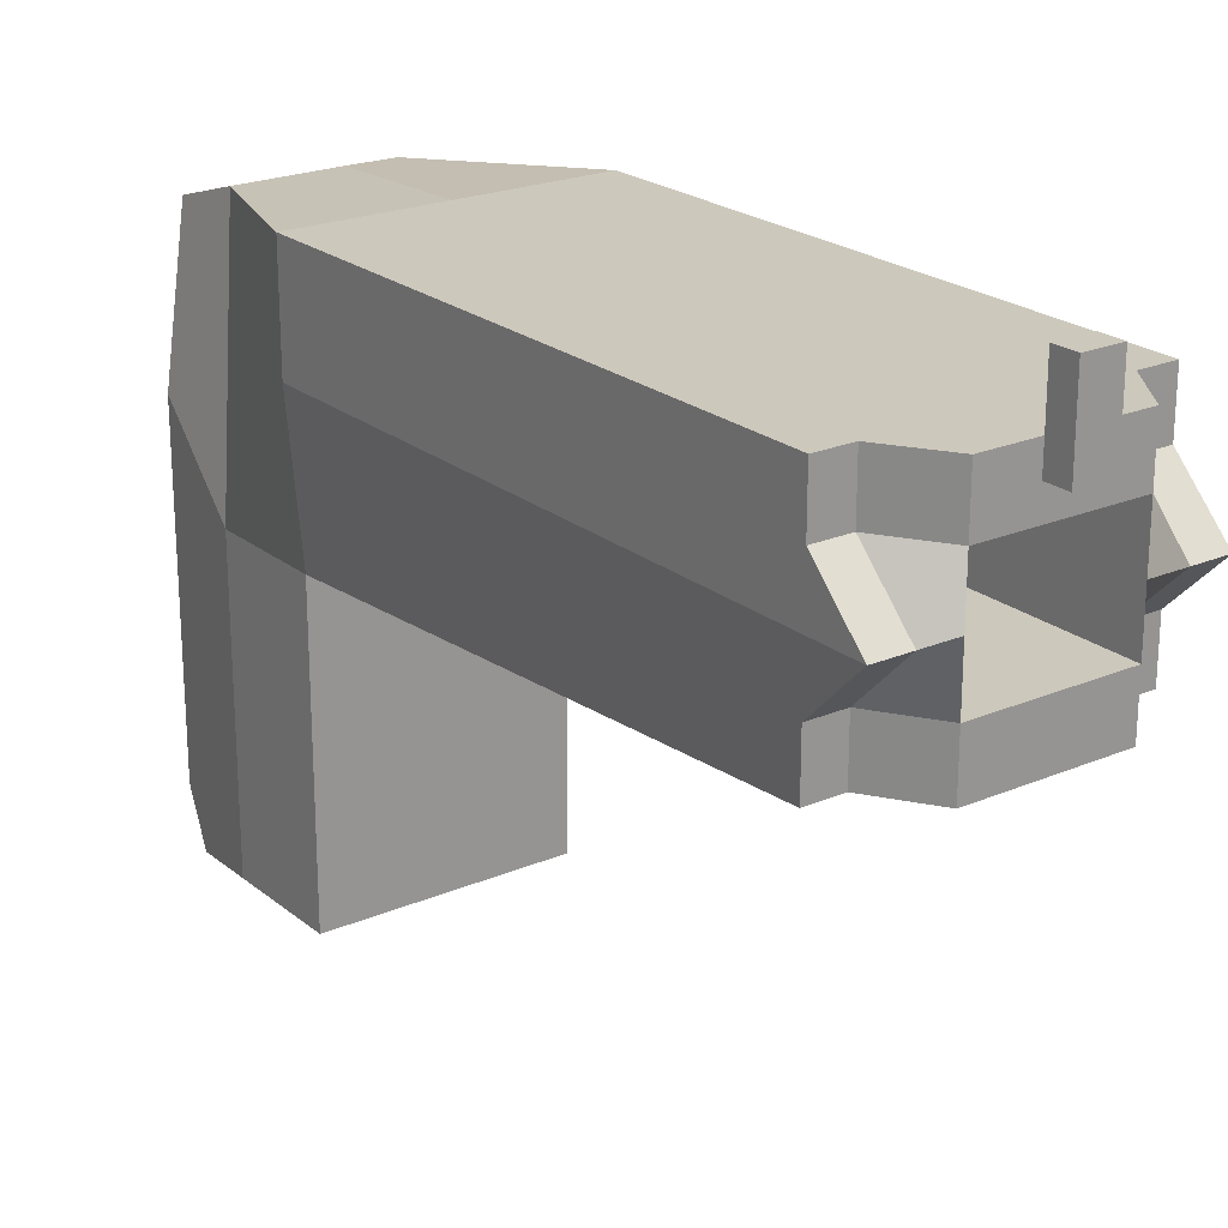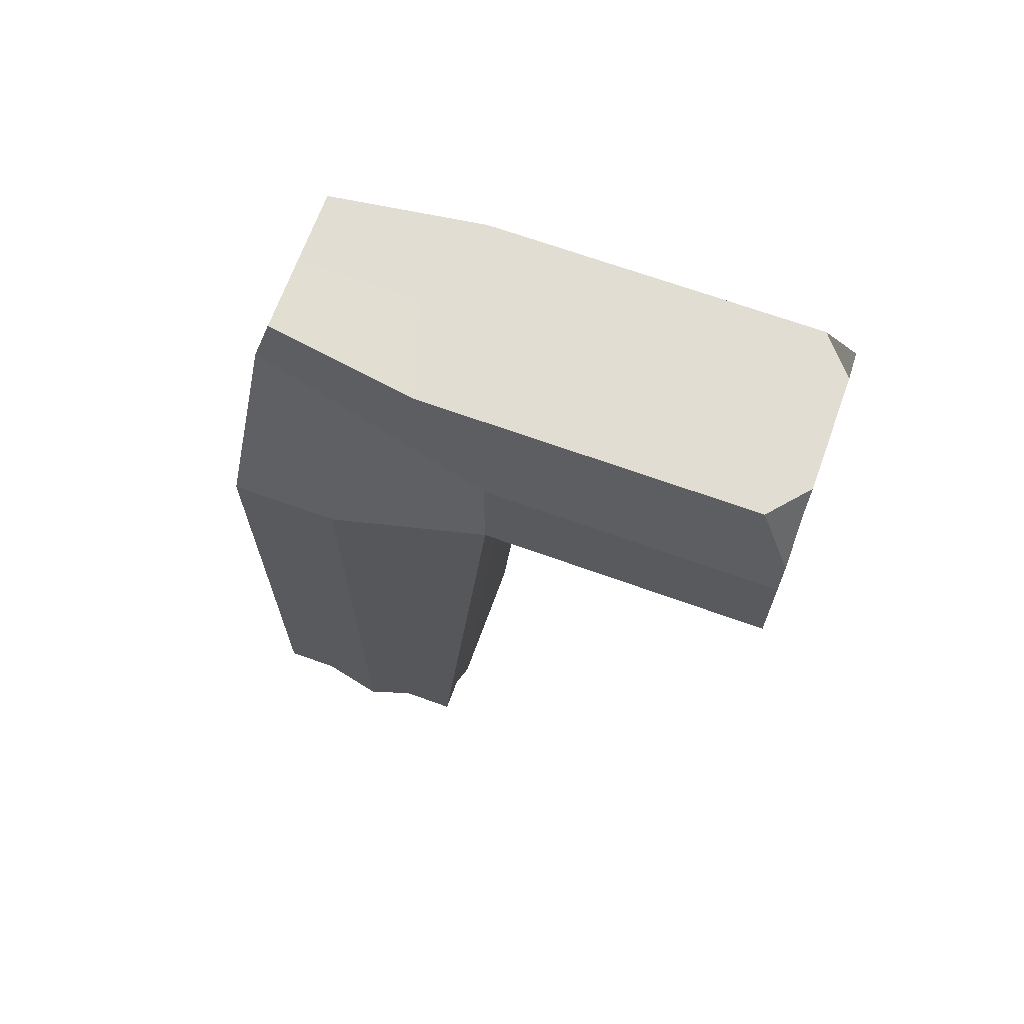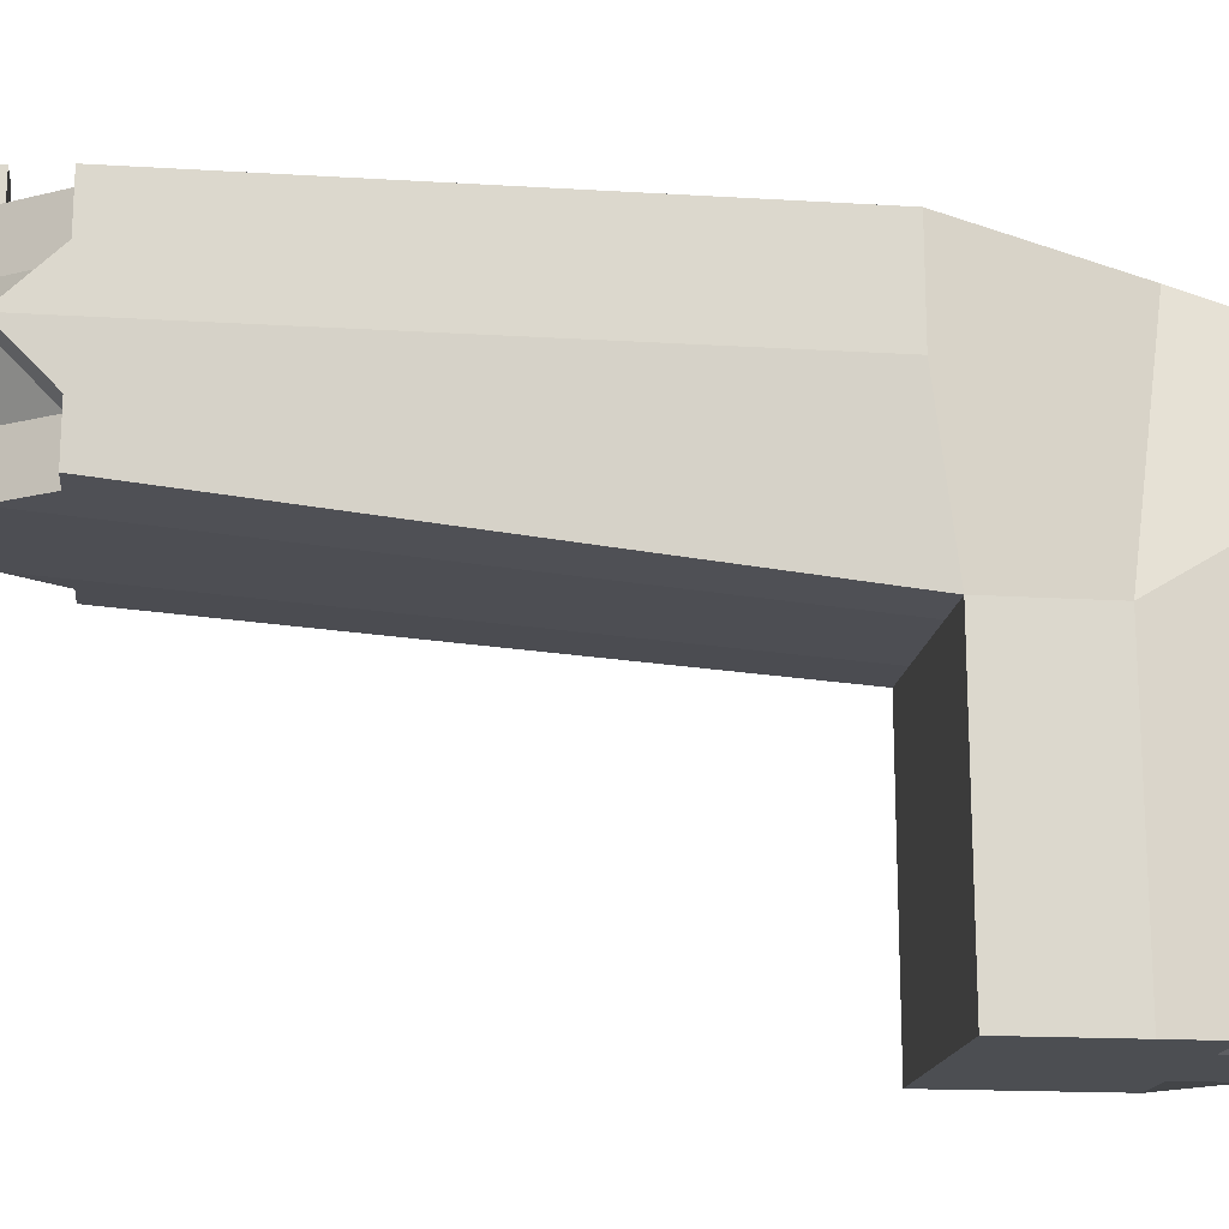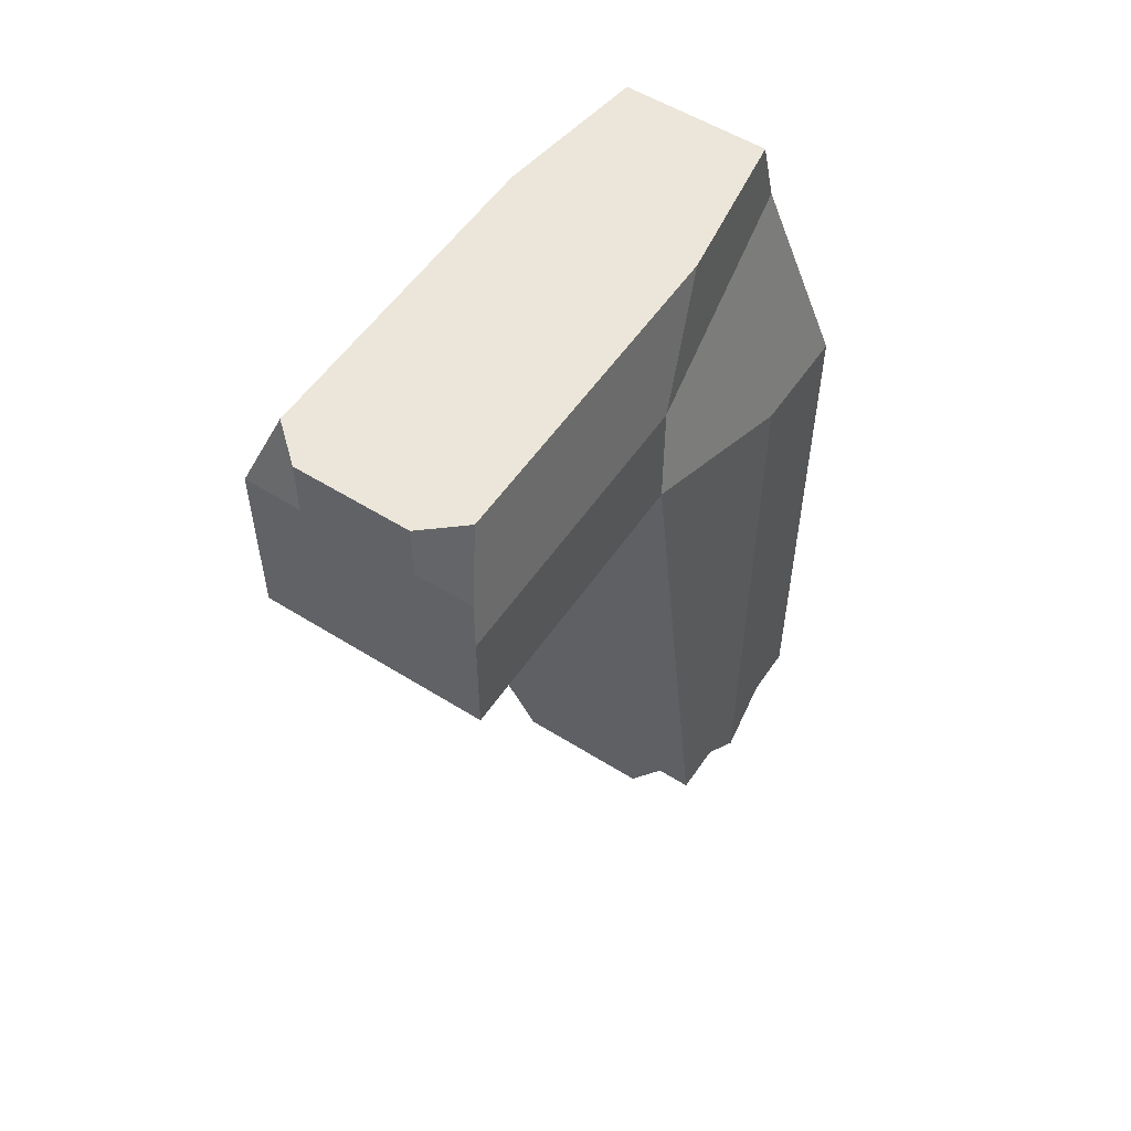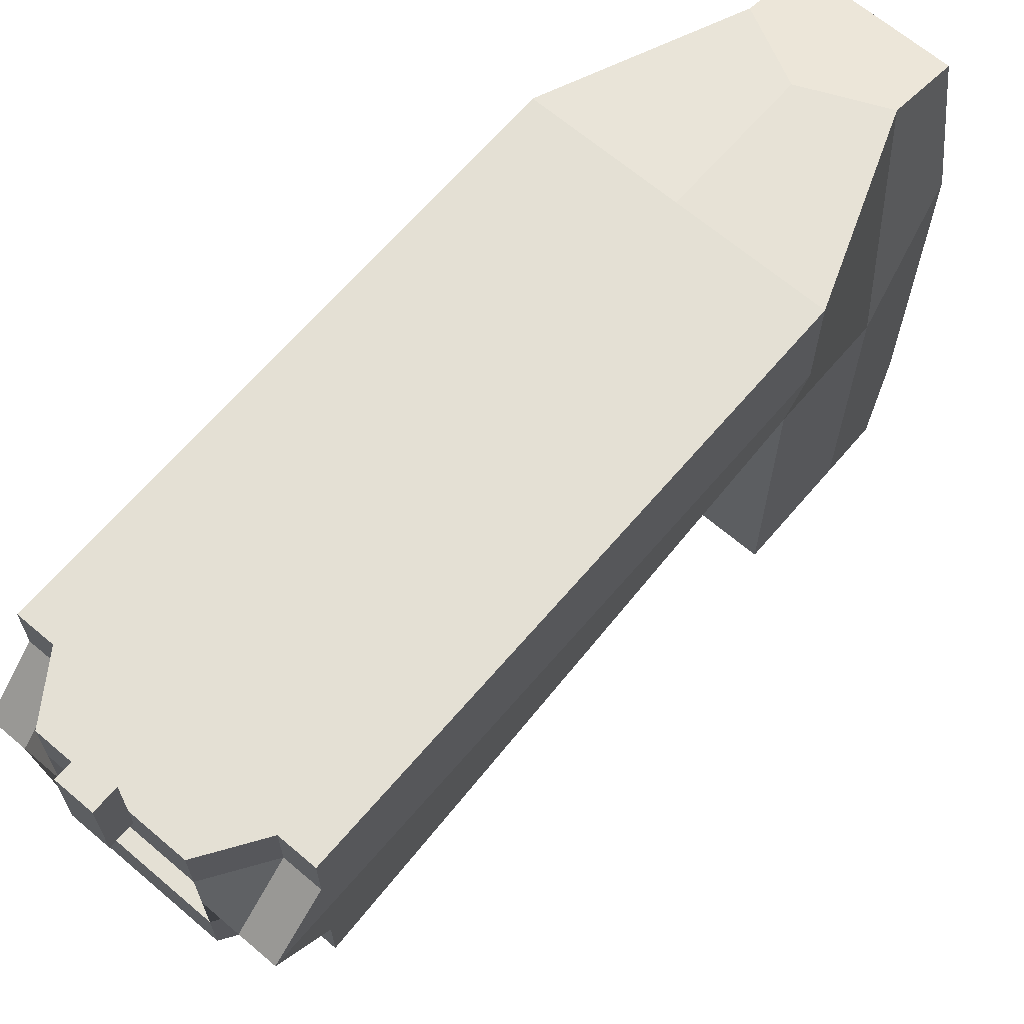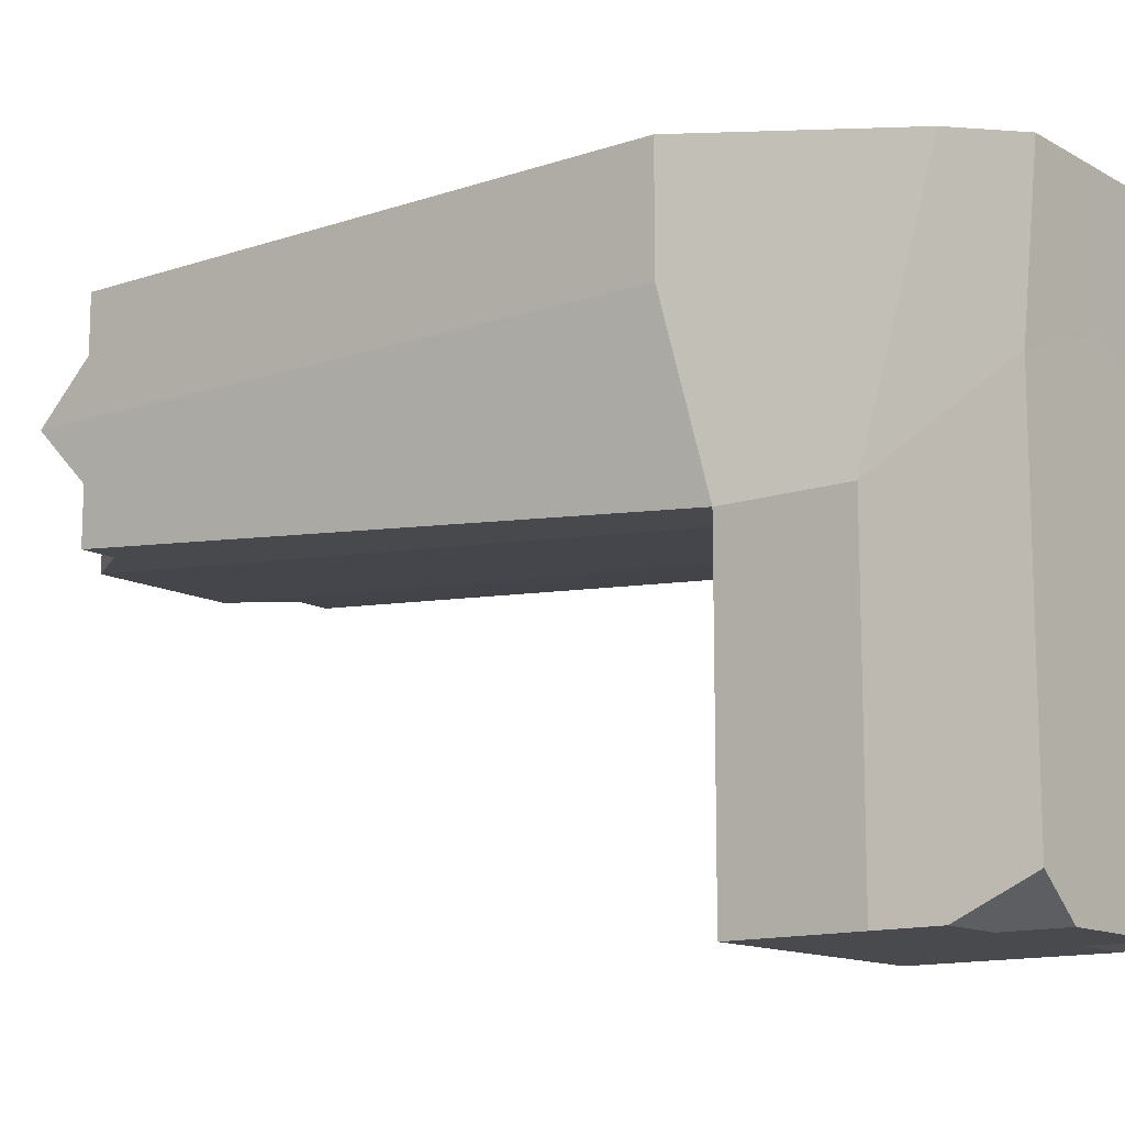
<metadata>
{"format":"obj","ext":"obj","renderer":"f3d","projection":"perspective","resolution":1024,"background":"white","views":[{"elev":22.2,"azim":143.6,"up":"+Y"},{"elev":68.1,"azim":-70.1,"up":"+Z"},{"elev":-16.9,"azim":-97.0,"up":"+Y"},{"elev":54.6,"azim":33.6,"up":"+Z"},{"elev":66.1,"azim":-139.5,"up":"+Y"},{"elev":-12.9,"azim":-52.0,"up":"+Y"}]}
</metadata>
<code>
o gun
v -0.4028 -2.395 0.3917
v -0.4028 -2.395 0.7944
v -0.6716 -2.164 0.7944
v -0.8055 -2.395 0.3917
v 0 1.465 0
v -0.5123 1.377 0.2926
v -0.5123 1.222 0.8049
v -1e-06 1.222 0.8049
v 0.8055 -0.3522 -0.01111
v 0.5123 1.377 0.2926
v 0.5123 1.222 0.8049
v 0.6716 0.1513 0.7944
v 0 0.3821 0.7944
v -0.6716 0.1513 0.7944
v -0.8055 -0.3522 -0.01111
v -1 1.496 -1
v -1 0.7481 -1
v -0.8055 -0.3522 -0.8167
v 0 -0.3522 -0.8167
v 0 -2.395 -0.8167
v -0.4028 -2.395 -0.8167
v -0.8055 -2.395 -0.8167
v -0.4028 -0.3522 -0.8167
v 0.4028 -0.3522 -0.8167
v 1e-06 0 -5.324
v 0.25 0 -5.324
v 0.5 0 -5.324
v -0.5 0 -5.324
v -0.25 0 -5.324
v 0.8055 -0.3522 -0.8167
v 0.8055 -2.395 -0.8167
v 0.4028 -2.395 -0.8167
v -0.8055 -2.395 -0.01111
v -0.8055 -2.395 -0.4139
v 0 -2.395 0.7944
v 0.6716 -2.164 0.7944
v 0.4028 -2.395 0.7944
v 0.8055 -2.395 -0.01111
v 0.8055 -2.395 0.3917
v 0.8055 -2.395 -0.4139
v 1 0.7481 -1
v 1 1.496 -1
v 0.5 1.496 -1
v 0 1.496 -1
v -0.5 1.496 -1
v -0.4028 -2.395 -0.4139
v -0.4028 -2.395 -0.01111
v 0.4028 -2.395 -0.4139
v 0.4028 -2.395 -0.01111
v 0 -2.395 -0.01111
v 0 -2.395 -0.4139
v 0.4028 -2.395 0.3917
v 0 -2.395 0.3917
v 0.5 1.496 -5.324
v 0.25 1.496 -5.324
v 1e-06 1.496 -5.324
v 1 0 -4.948
v 1 0.374 -4.948
v 1 0.7481 -5.324
v -1 0 -4.948
v -0.75 0 -4.948
v -1 1.496 -4.948
v -1 1.122 -4.948
v -1 0.7481 -5.324
v 1 1.496 -4.948
v 0.75 1.496 -4.948
v -0.25 1.496 -5.324
v -0.5 1.496 -5.324
v -0.75 0.374 -4.948
v -1 0.374 -4.948
v 0.25 0.374 -5.324
v 1e-06 0.374 -5.324
v 0.5 0.374 -5.324
v 0.25 0.374 -2.992
v 0.5 0.374 -2.992
v 0.75 1.122 -4.948
v 0.75 0.7481 -5.324
v 0.5 0.7481 -5.324
v 0.5 1.122 -5.324
v 0.75 0.374 -4.948
v 0.75 0 -4.948
v -0.75 1.122 -4.948
v -0.75 0.7481 -5.324
v -0.25 0.374 -5.324
v -0.25 0.374 -2.992
v 0 0.374 -2.992
v -0.5 0.374 -5.324
v 1 1.122 -4.948
v -0.75 1.496 -4.948
v 0.5 0.7481 -2.992
v 0.5 1.122 -2.992
v -0.25 1.122 -5.324
v -0.5 1.122 -5.324
v 1e-06 1.122 -5.324
v -0.25 1.122 -2.992
v -0.5 1.122 -2.992
v -0.5 0.7481 -5.324
v 0.25 1.122 -5.324
v 0.25 1.122 -2.992
v -0.5 0.374 -2.992
v 0.25 0.7481 -2.992
v 0 0.7481 -2.992
v 0 1.122 -2.992
v -0.25 0.7481 -2.992
v -0.5 0.7481 -2.992
v 0.25 1.309 -5.324
v -0.25 1.309 -5.324
v -0.125 1.122 -5.324
v -0.125 1.496 -5.324
v 0.125 1.122 -5.324
v 0.125 1.496 -5.324
v 1e-06 1.309 -5.324
v 0.125 1.309 -5.324
v -0.125 1.309 -5.324
v 0.125 1.496 -5.491
v 1e-06 1.496 -5.491
v -0.125 1.496 -5.491
v 1e-06 1.309 -5.491
v 0.125 1.309 -5.491
v -0.125 1.309 -5.491
v 0.125 1.872 -5.324
v 1e-06 1.872 -5.324
v -0.125 1.872 -5.324
v -0.125 1.872 -5.491
v 0.125 1.872 -5.491
v 1e-06 1.872 -5.491
f 1 2 3 4
f 5 6 7 8
f 9 10 11 12
f 13 8 7 14
f 15 6 16 17 18
f 19 20 21 22 18 23
f 24 19 25 26 27
f 19 23 28 29 25
f 30 31 32 20 19 24
f 33 15 18 22 34
f 3 14 15 33 4
f 14 7 6 15
f 35 13 14 3 2
f 36 12 13 35 37
f 12 11 8 13
f 38 9 12 36 39
f 31 30 9 38 40
f 30 41 42 10 9
f 10 5 8 11
f 42 43 44 5 10
f 44 45 16 6 5
f 46 47 33 34
f 48 49 50 51
f 52 37 35 53
f 44 43 54 55 111 56
f 41 30 57 58 59
f 23 18 60 61 28
f 17 16 62 63 64
f 43 42 65 66 54
f 45 44 56 109 67 68
f 69 61 60 70
f 71 26 25 72
f 73 71 74 75
f 76 77 78 79
f 80 81 27 73
f 82 83 64 63
f 72 84 85 86
f 84 29 28 87
f 18 17 64 70 60
f 30 24 27 81 57
f 42 41 59 88 65
f 16 45 68 89 62
f 49 52 53 50
f 38 39 52 49
f 39 36 37 52
f 32 48 51 20
f 31 40 48 32
f 40 38 49 48
f 21 46 34 22
f 20 51 46 21
f 51 50 47 46
f 47 1 4 33
f 50 53 1 47
f 53 35 2 1
f 78 73 75 90
f 79 78 90 91
f 72 25 29 84
f 67 107 92 93 68
f 114 108 92 107
f 93 92 95 96
f 89 82 63 62
f 68 93 82 89
f 93 97 83 82
f 77 80 73 78
f 59 58 80 77
f 58 57 81 80
f 66 76 79 54
f 65 88 76 66
f 88 59 77 76
f 113 110 94 112
f 54 79 98 106 55
f 98 79 91 99
f 71 72 86 74
f 84 87 100 85
f 73 27 26 71
f 83 69 70 64
f 97 87 69 83
f 87 28 61 69
f 99 101 102 103
f 95 104 105 96
f 104 85 100 105
f 102 86 85 104
f 103 102 104 95
f 91 90 101 99
f 101 74 86 102
f 90 75 74 101
f 97 93 96 105
f 87 97 105 100
f 92 108 94 103 95
f 94 110 98 99 103
f 111 113 119 115
f 55 106 113 111
f 106 98 110 113
f 109 114 107 67
f 114 109 117 120
f 112 94 108 114
f 115 119 118 116
f 116 118 120 117
f 113 112 118 119
f 115 116 126 125
f 112 114 120 118
f 117 109 123 124
f 123 122 126 124
f 122 121 125 126
f 111 115 125 121
f 116 117 124 126
f 109 56 122 123
f 56 111 121 122

</code>
